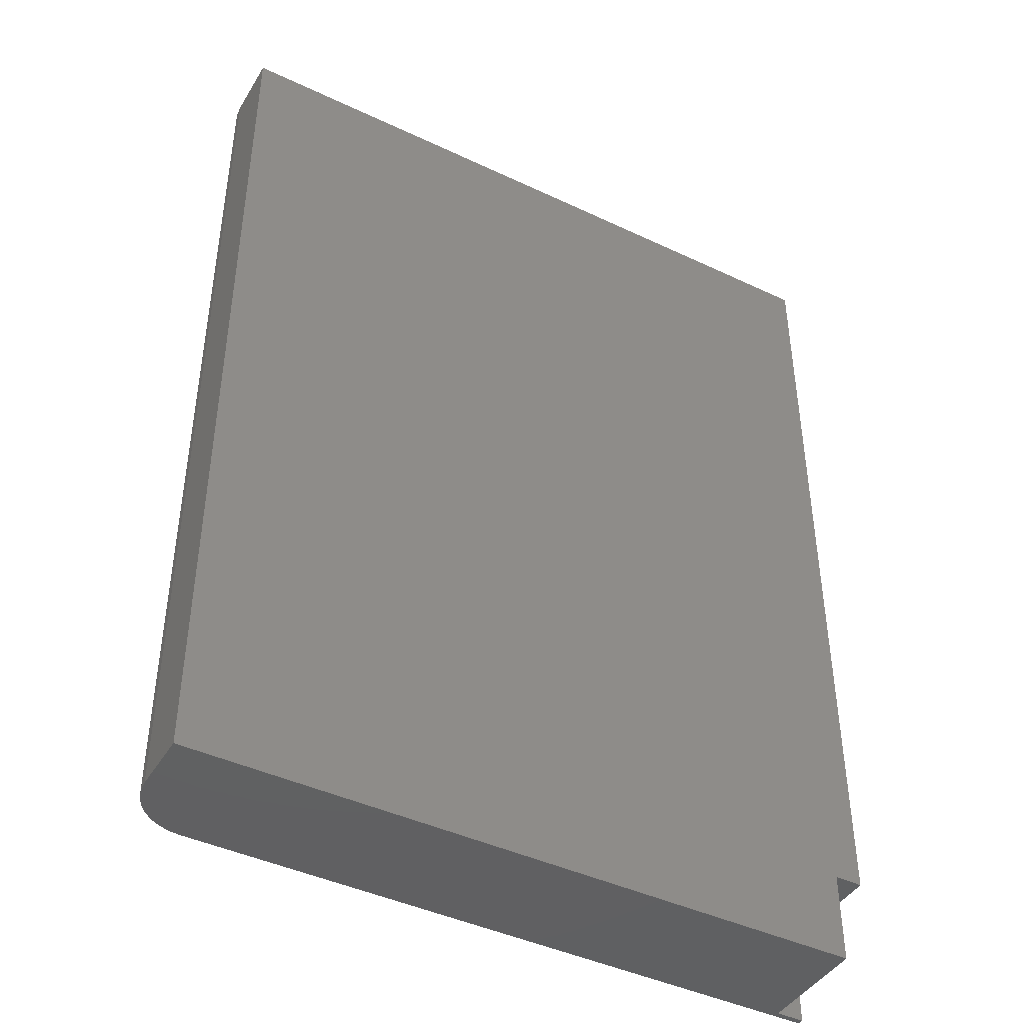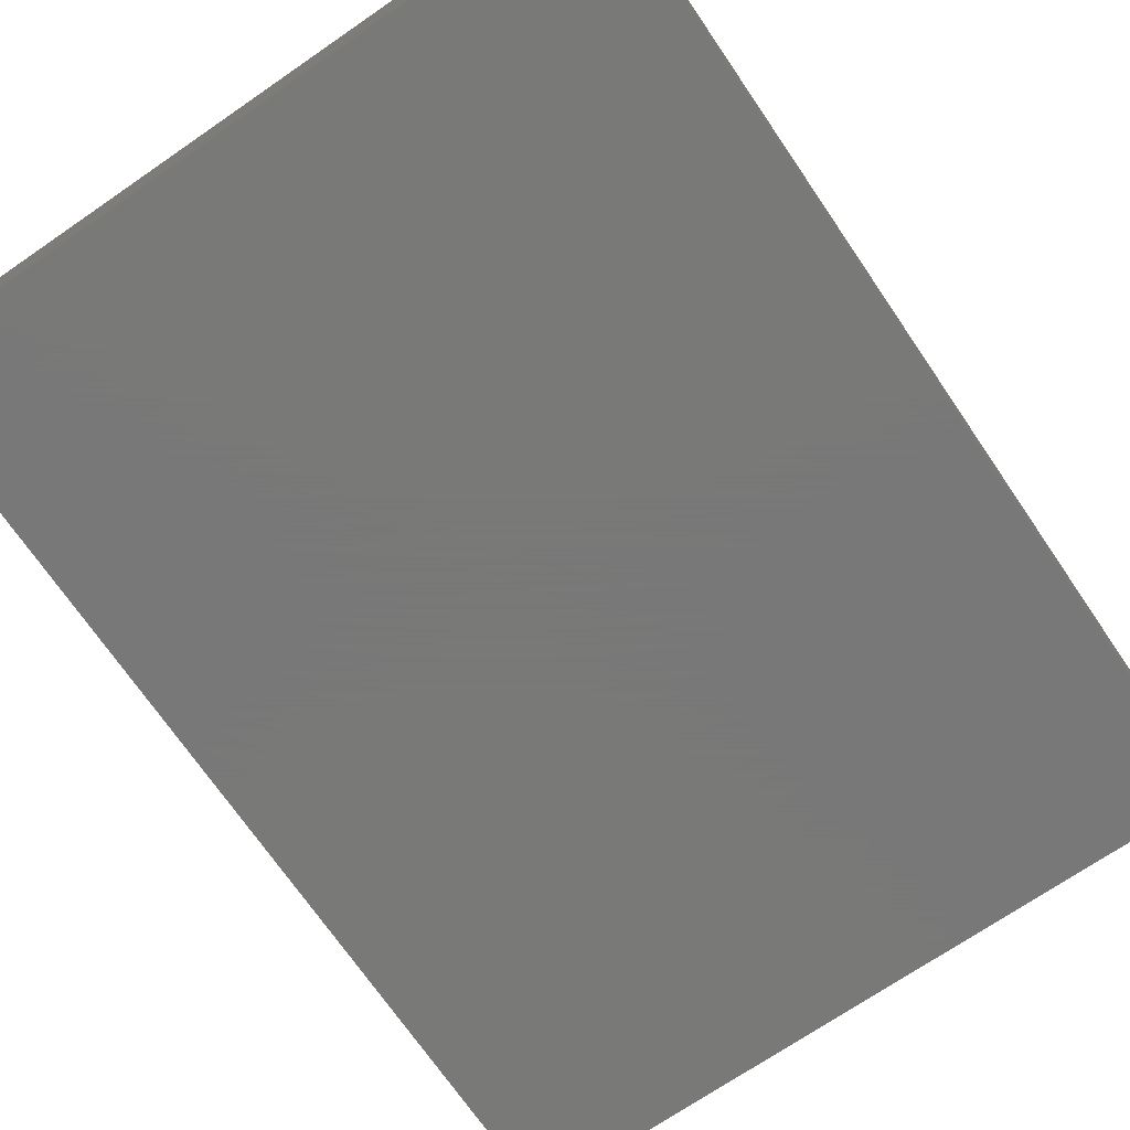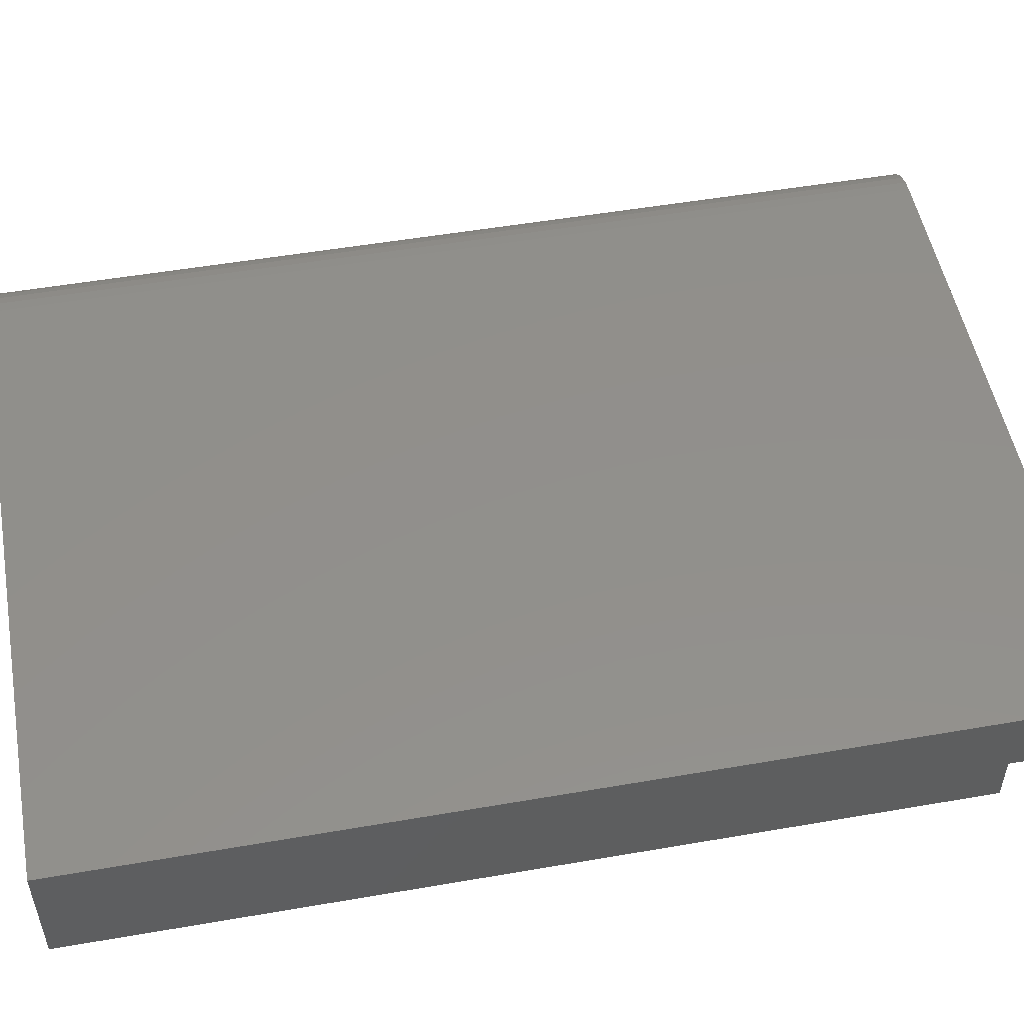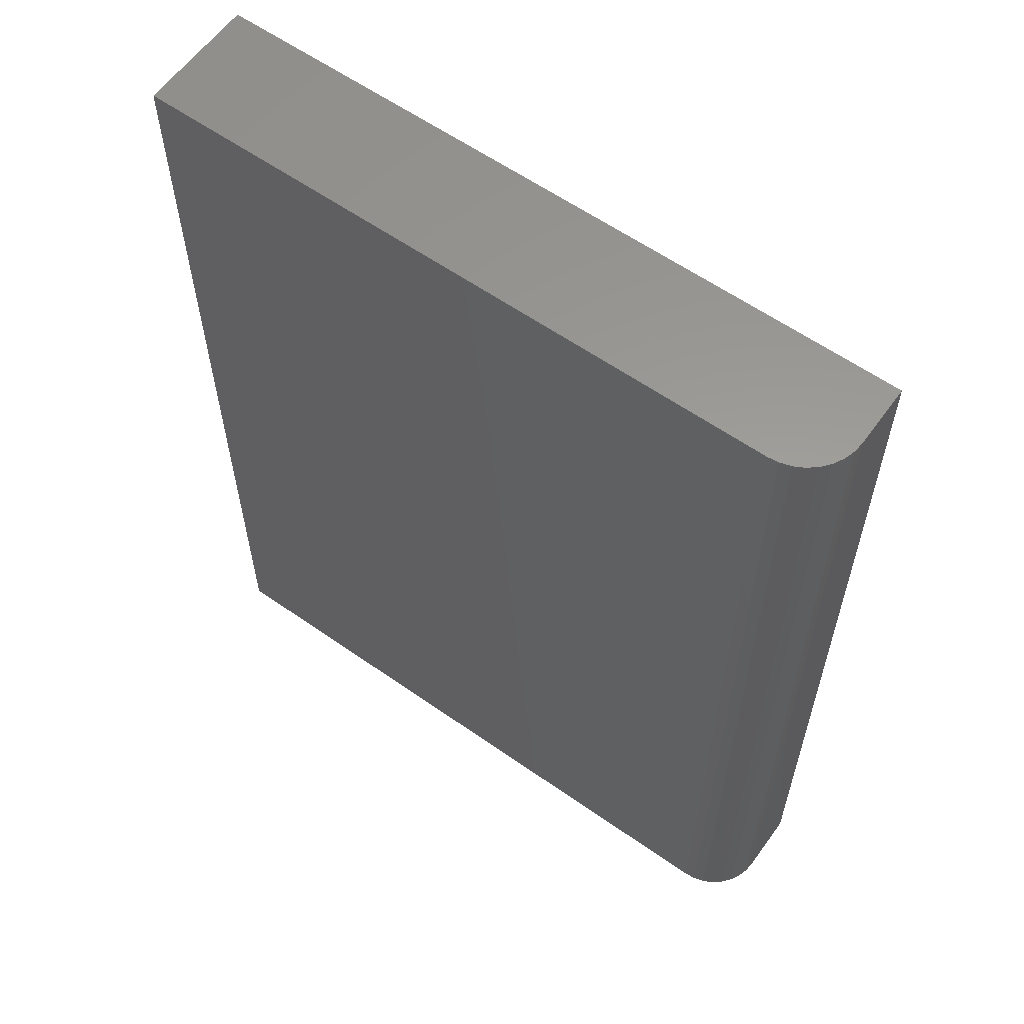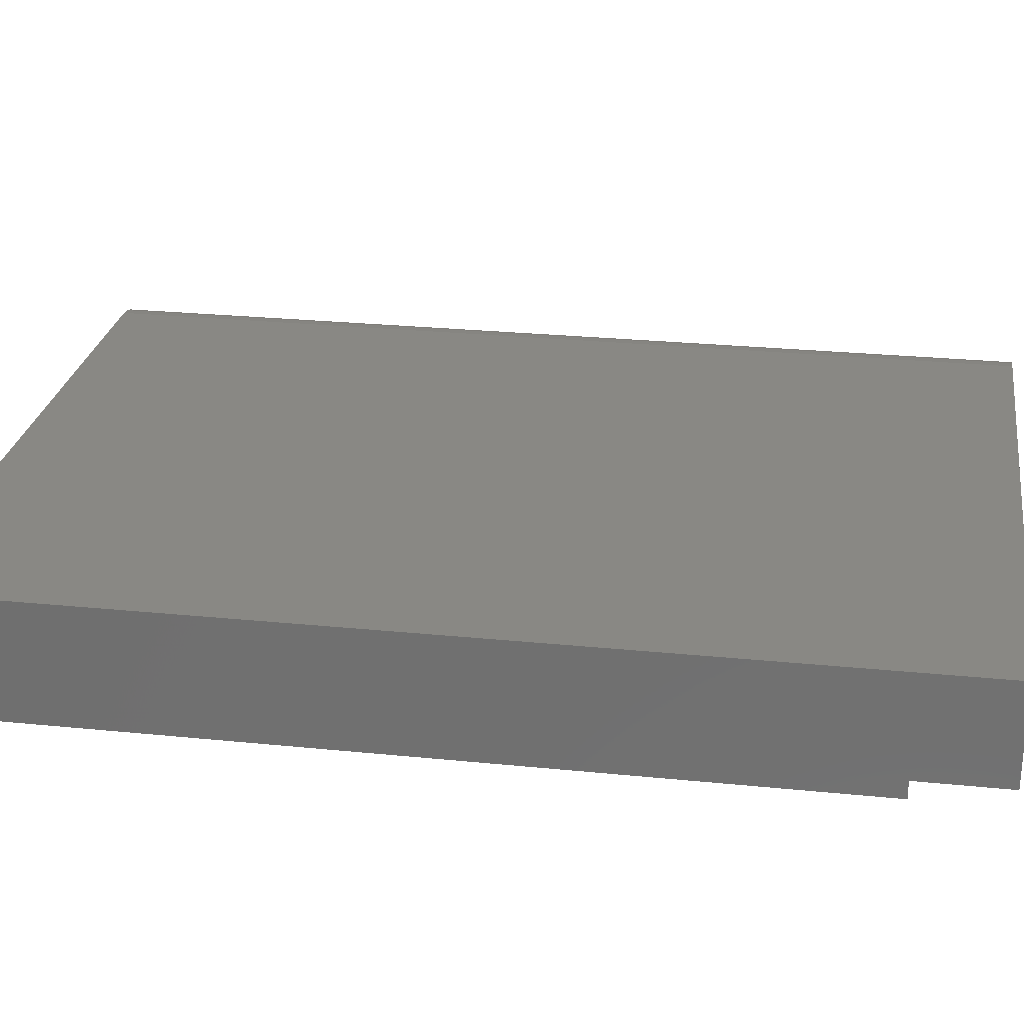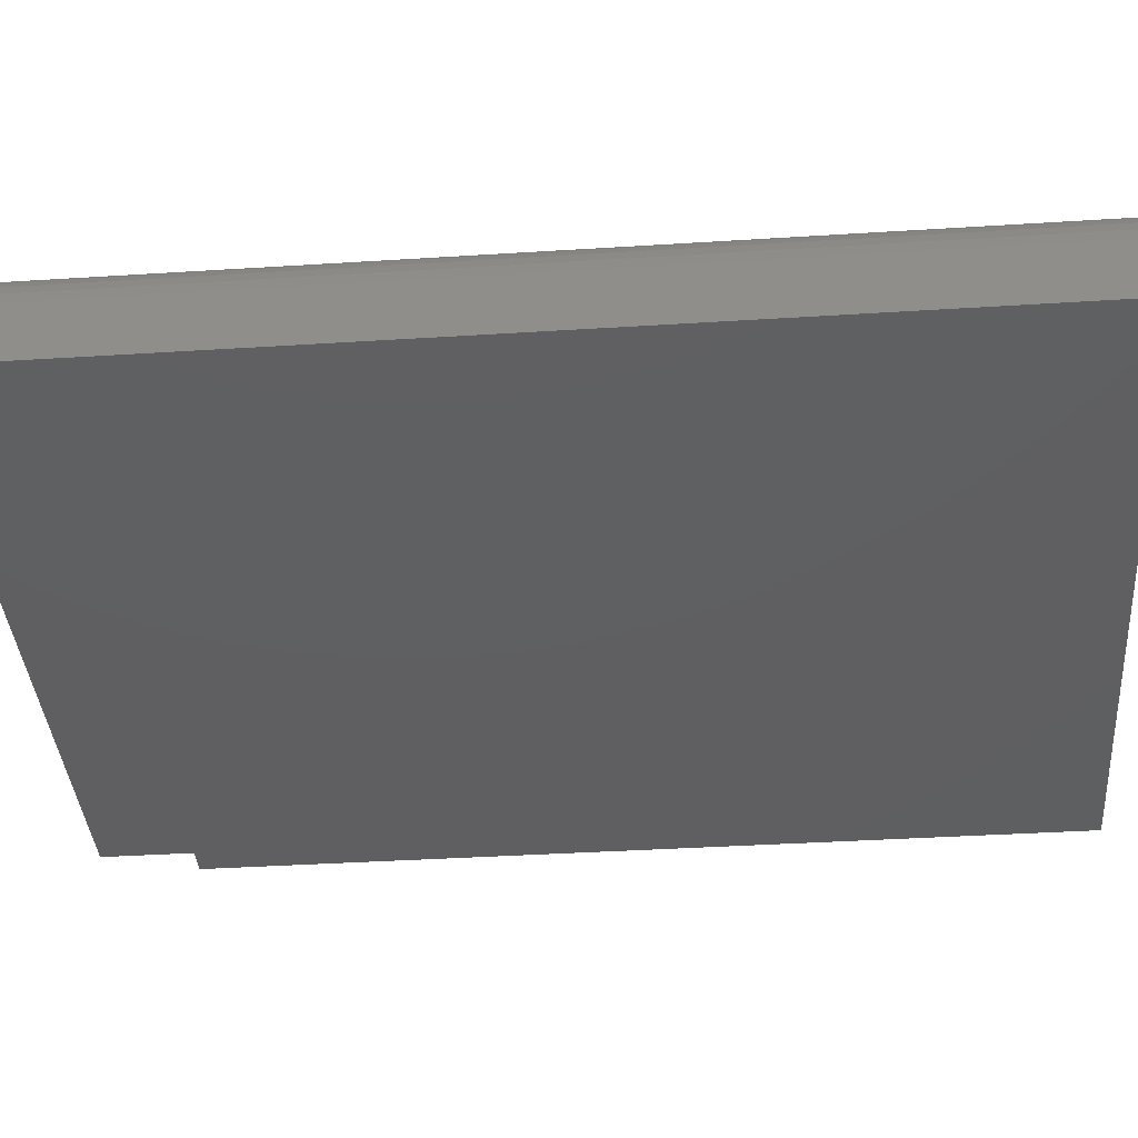
<metadata>
{"format":"stl","ext":"stl","renderer":"f3d","projection":"perspective","resolution":1024,"background":"white","views":[{"elev":-43.3,"azim":-29.2,"up":"+Z"},{"elev":-71.5,"azim":34.4,"up":"+Y"},{"elev":51.8,"azim":79.4,"up":"+Y"},{"elev":60.0,"azim":-144.3,"up":"+Z"},{"elev":26.2,"azim":99.1,"up":"+Y"},{"elev":-39.2,"azim":-85.5,"up":"+Y"}]}
</metadata>
<code>
# stl→obj: 30 verts, 56 faces
v -0.1953 -0.03125 0
v 0.1797 -0.03125 0
v -0.1953 -0.03125 0.5234
v 0.1797 -0.03125 0.05
v 0.1953 -0.03125 0.5234
v 0.1953 -0.03125 0.05
v 0.1953 0.03454 0
v 0.1953 0.03125 0.05
v 0.1953 0.03125 0
v 0.1953 0.03454 0.5234
v -0.176 0.03216 0
v -0.1702 0.03394 0
v -0.1641 0.03454 0
v 0.1797 0.03125 -3.827e-18
v -0.1953 0.003289 0
v -0.1947 0.009386 0
v -0.1929 0.01525 0
v -0.19 0.02065 0
v -0.1862 0.02539 0
v -0.1814 0.02927 0
v 0.1797 0.03125 0.05
v -0.1641 0.03454 0.5234
v -0.1702 0.03394 0.5234
v -0.176 0.03216 0.5234
v -0.1814 0.02927 0.5234
v -0.1862 0.02539 0.5234
v -0.19 0.02065 0.5234
v -0.1929 0.01525 0.5234
v -0.1947 0.009386 0.5234
v -0.1953 0.003289 0.5234
f 1 2 3
f 3 2 4
f 3 4 5
f 5 4 6
f 7 8 9
f 5 6 10
f 10 6 8
f 10 8 7
f 11 12 13
f 7 9 14
f 7 14 11
f 7 11 13
f 14 2 1
f 14 1 15
f 14 15 16
f 14 16 17
f 14 17 18
f 14 18 19
f 14 19 20
f 14 20 11
f 2 14 4
f 4 14 21
f 21 8 4
f 4 8 6
f 14 9 21
f 21 9 8
f 22 23 24
f 10 22 24
f 10 24 25
f 10 25 26
f 10 26 27
f 10 27 28
f 10 28 29
f 10 29 30
f 10 30 3
f 10 3 5
f 15 1 30
f 30 1 3
f 7 13 10
f 10 13 22
f 15 30 16
f 16 30 29
f 16 29 17
f 17 29 28
f 17 28 18
f 18 28 27
f 18 27 19
f 19 27 26
f 19 26 20
f 20 26 25
f 20 25 11
f 11 25 24
f 11 24 12
f 12 24 23
f 12 23 13
f 13 23 22

</code>
